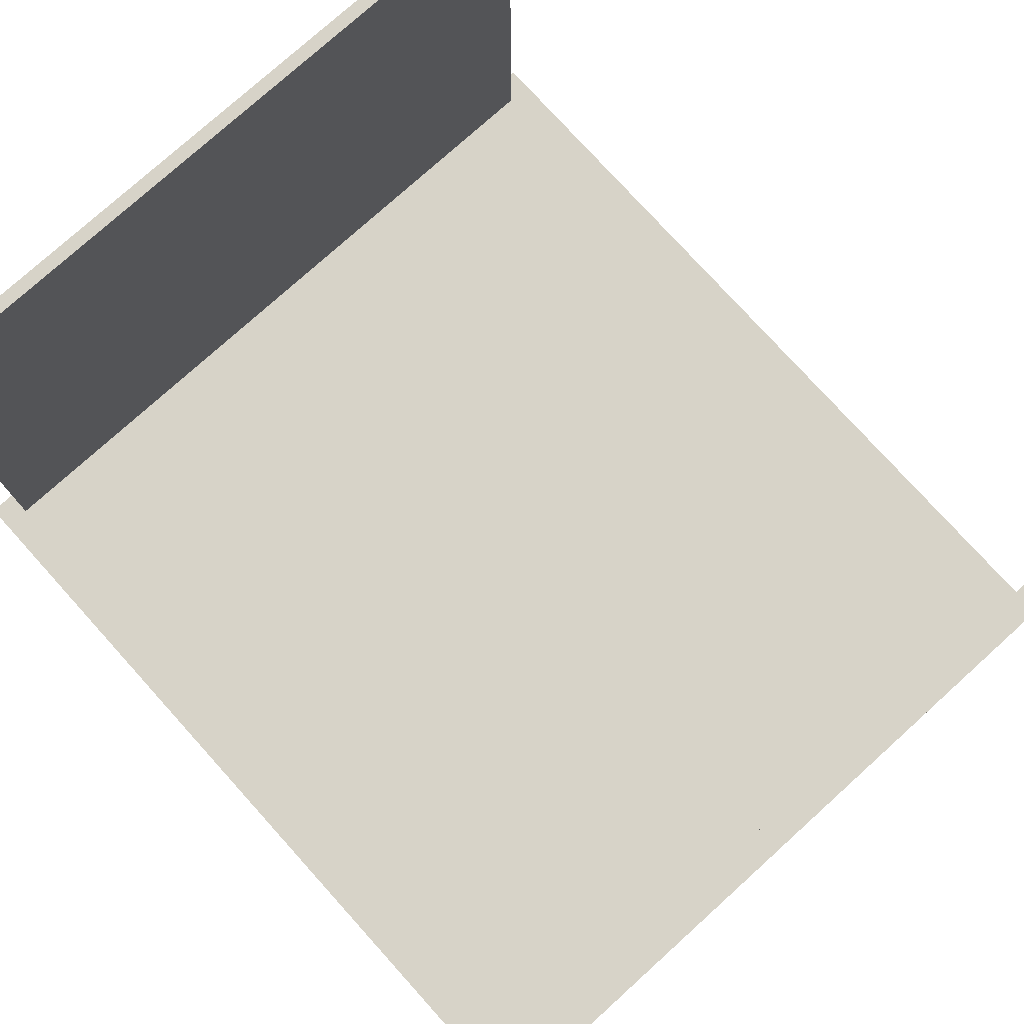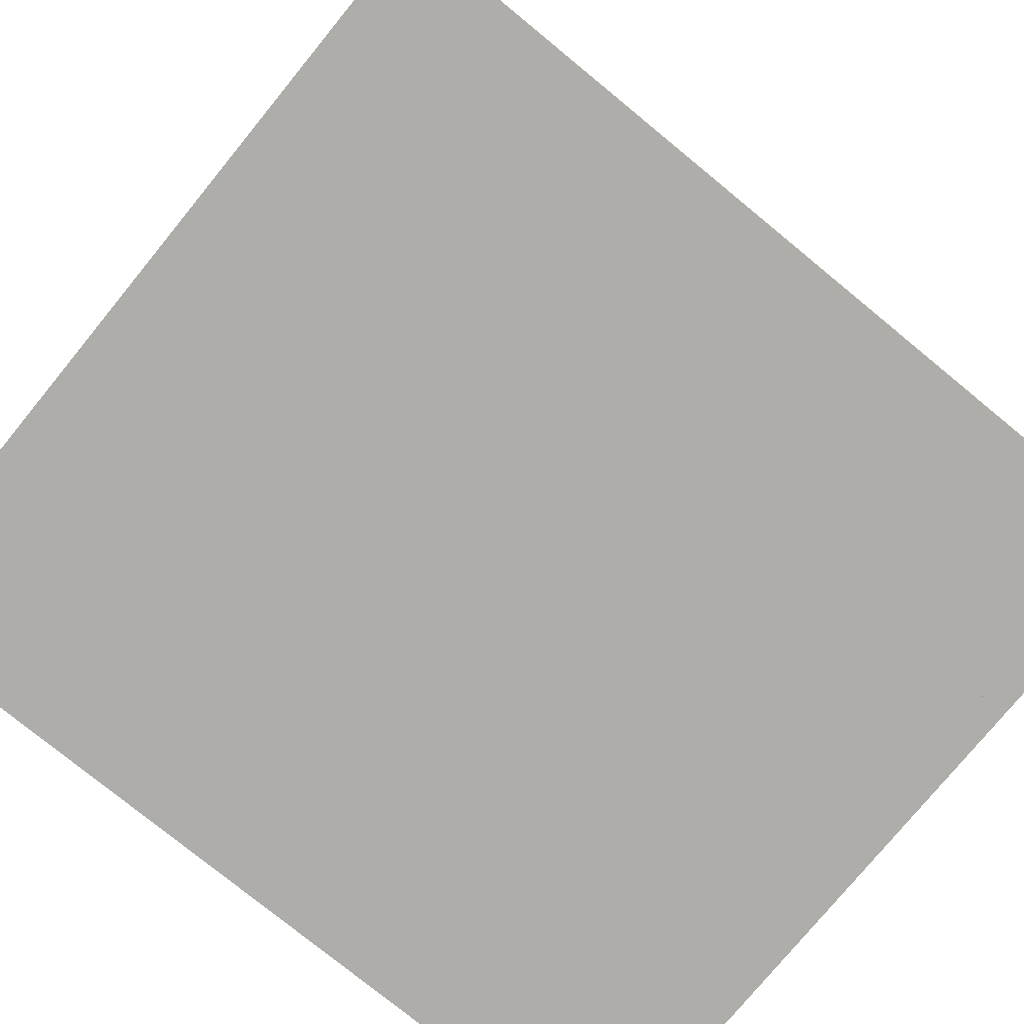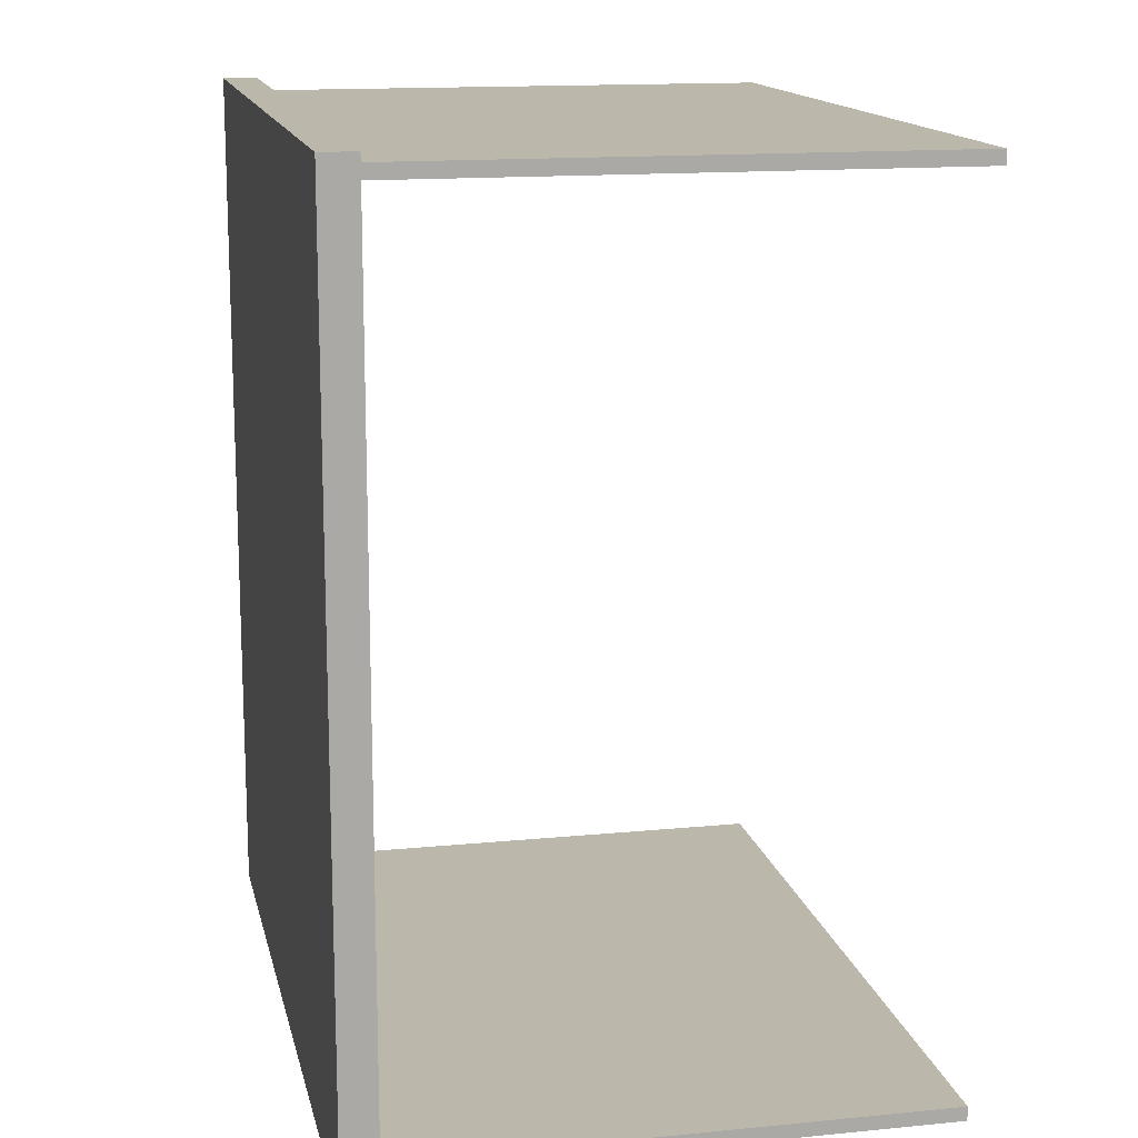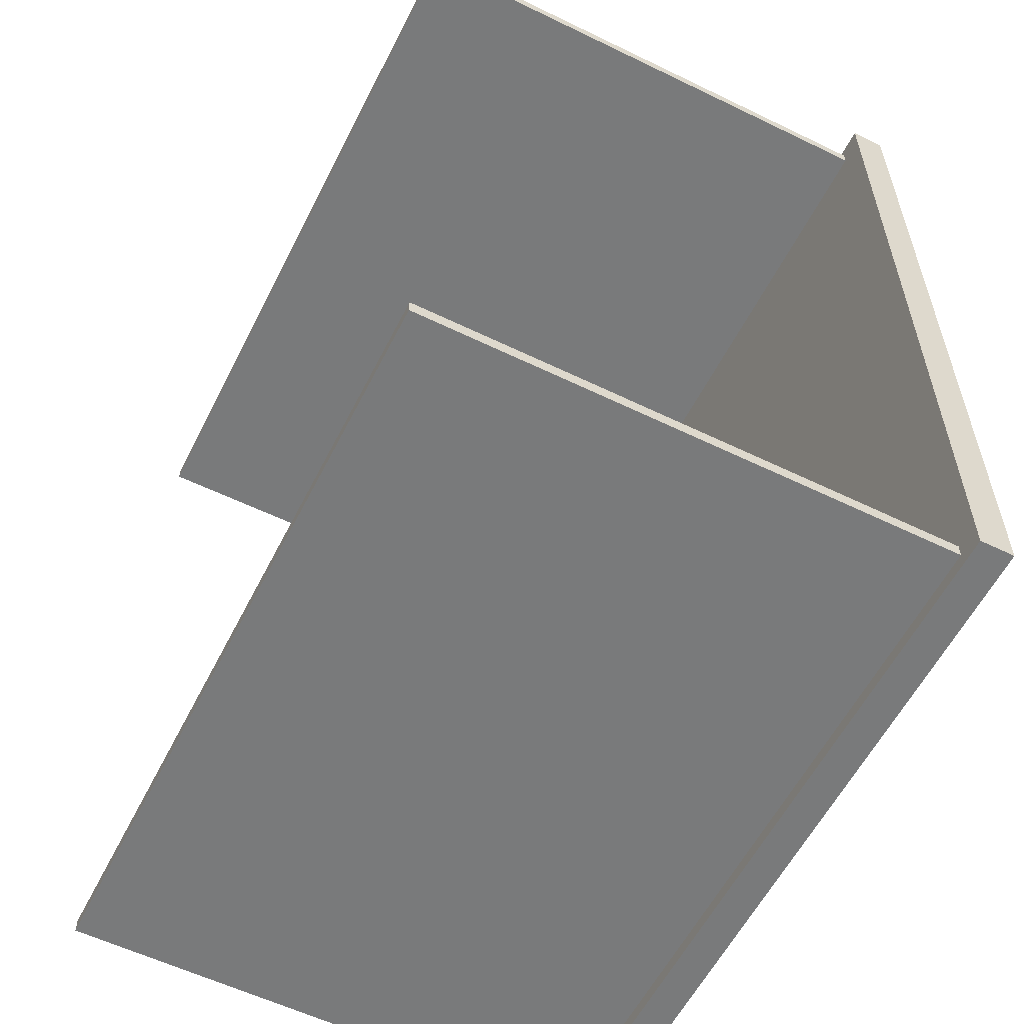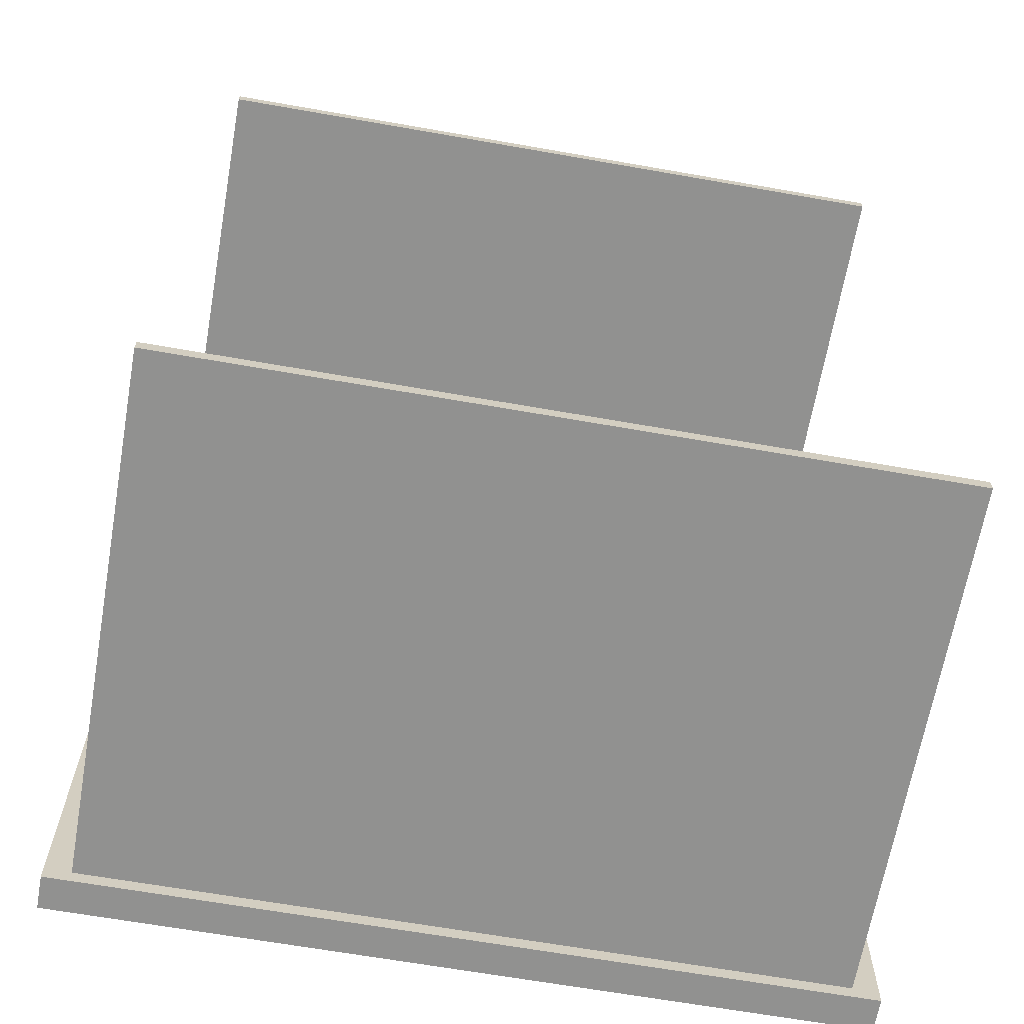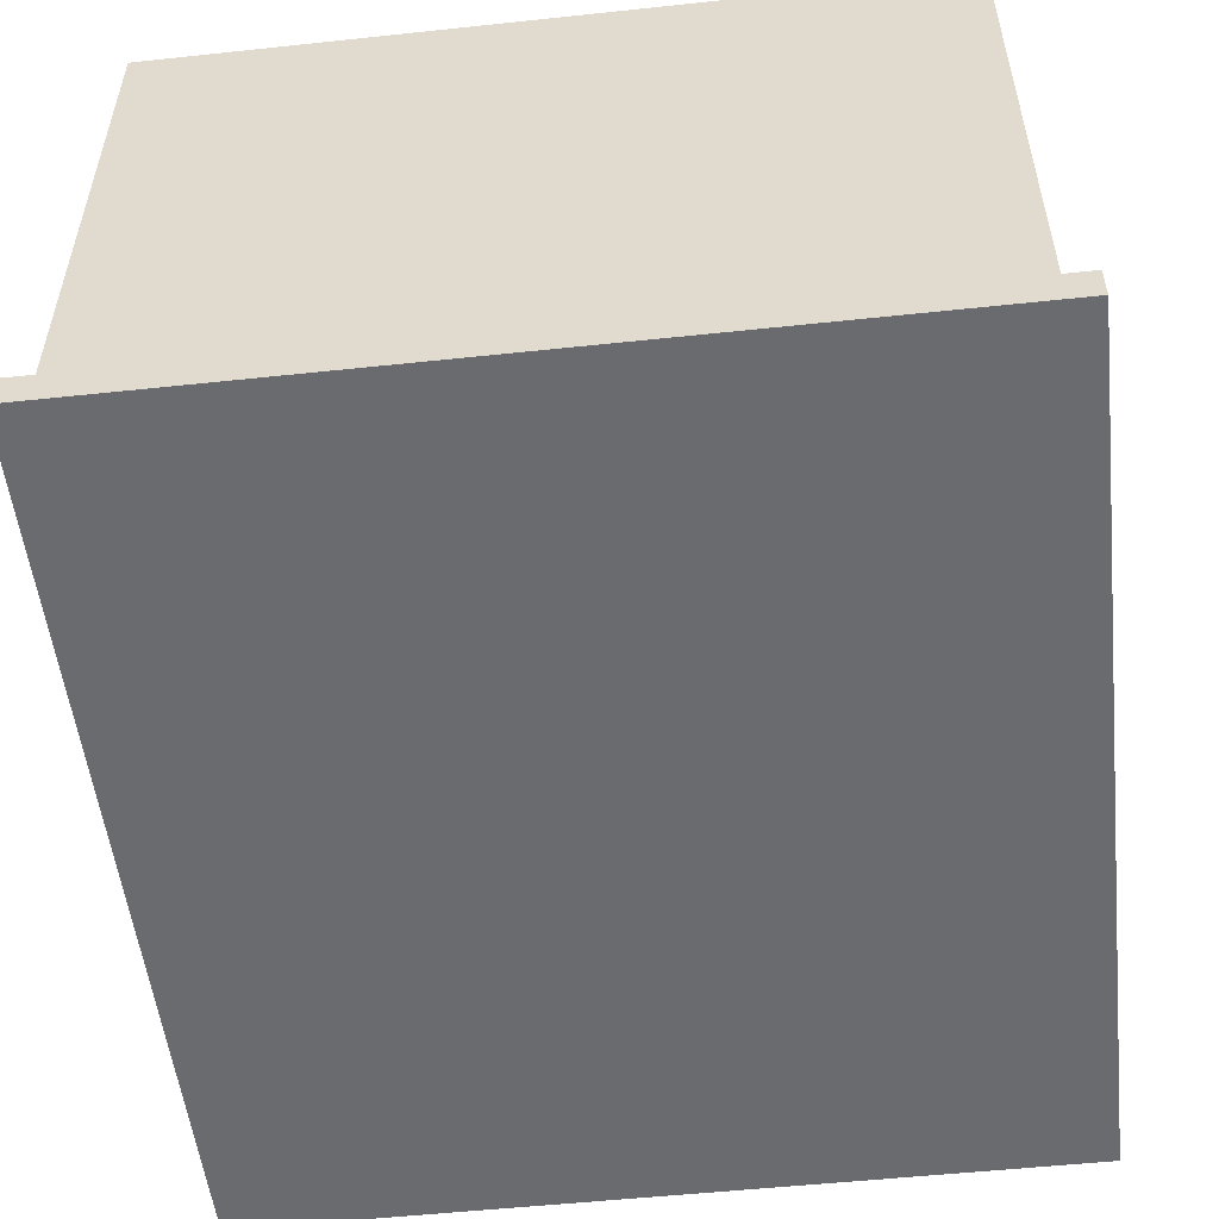
<metadata>
{"format":"obj","ext":"obj","renderer":"f3d","projection":"perspective","resolution":1024,"background":"white","views":[{"elev":77.0,"azim":137.9,"up":"+Y"},{"elev":-77.1,"azim":50.7,"up":"+Y"},{"elev":14.5,"azim":77.9,"up":"+Z"},{"elev":-58.0,"azim":-116.7,"up":"+Z"},{"elev":-66.0,"azim":170.0,"up":"+Z"},{"elev":-53.3,"azim":6.5,"up":"+Y"}]}
</metadata>
<code>
g Box4441
v -66.03 0 258.7
v -63.71 0 258.7
v -66.03 0 256.2
v -63.71 0 256.2
v -66.03 0.1 258.7
v -63.71 0.1 258.7
v -66.03 0.1 256.2
v -63.71 0.1 256.2
v -65.95 0 258.7
v -63.79 0 258.7
v -65.95 0 256.2
v -63.79 0 256.2
v -65.95 1.627 258.7
v -63.79 1.627 258.7
v -65.95 1.627 256.2
v -63.79 1.627 256.2
v -65.95 0 258.6
v -63.79 0 258.6
v -65.95 0 256.2
v -63.79 0 256.2
v -65.95 1.627 258.6
v -63.79 1.627 258.6
v -65.95 1.627 256.2
v -63.79 1.627 256.2
f 1 3 4 2
f 5 6 8 7
f 1 2 6 5
f 2 4 8 6
f 4 3 7 8
f 3 1 5 7
f 9 10 14 13
f 12 11 15 16
f 22 18 17 21
f 23 19 20 24
f 10 9 17 18
f 14 10 18 22
f 13 14 22 21
f 9 13 21 17
f 11 12 20 19
f 15 11 19 23
f 16 15 23 24
f 12 16 24 20

</code>
